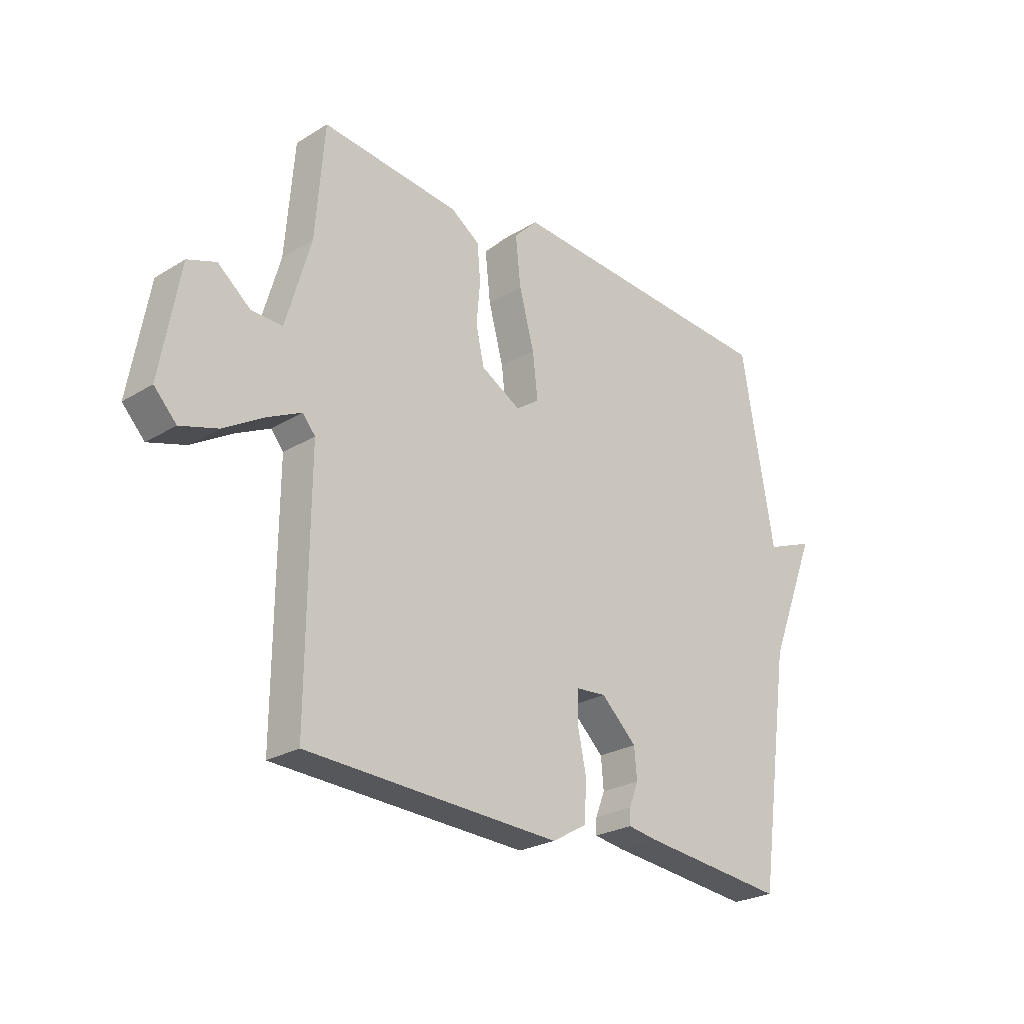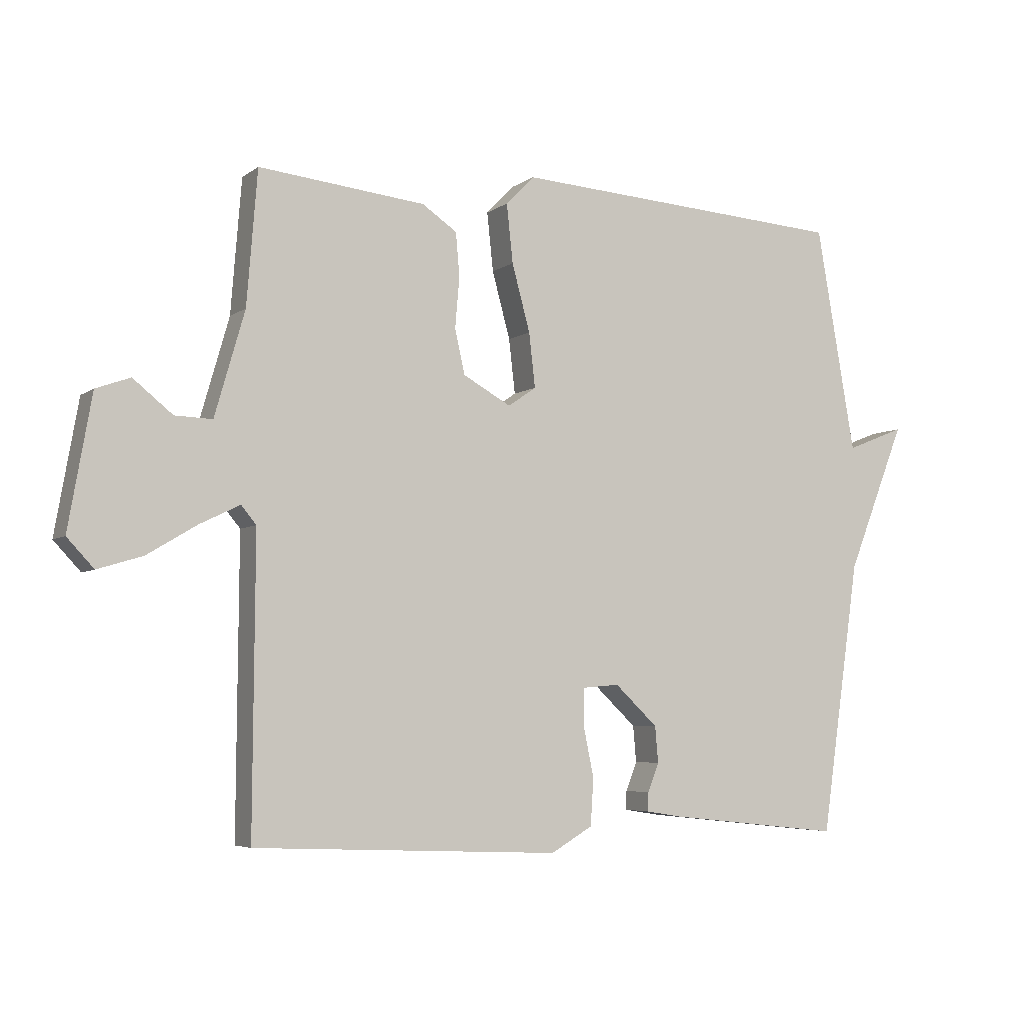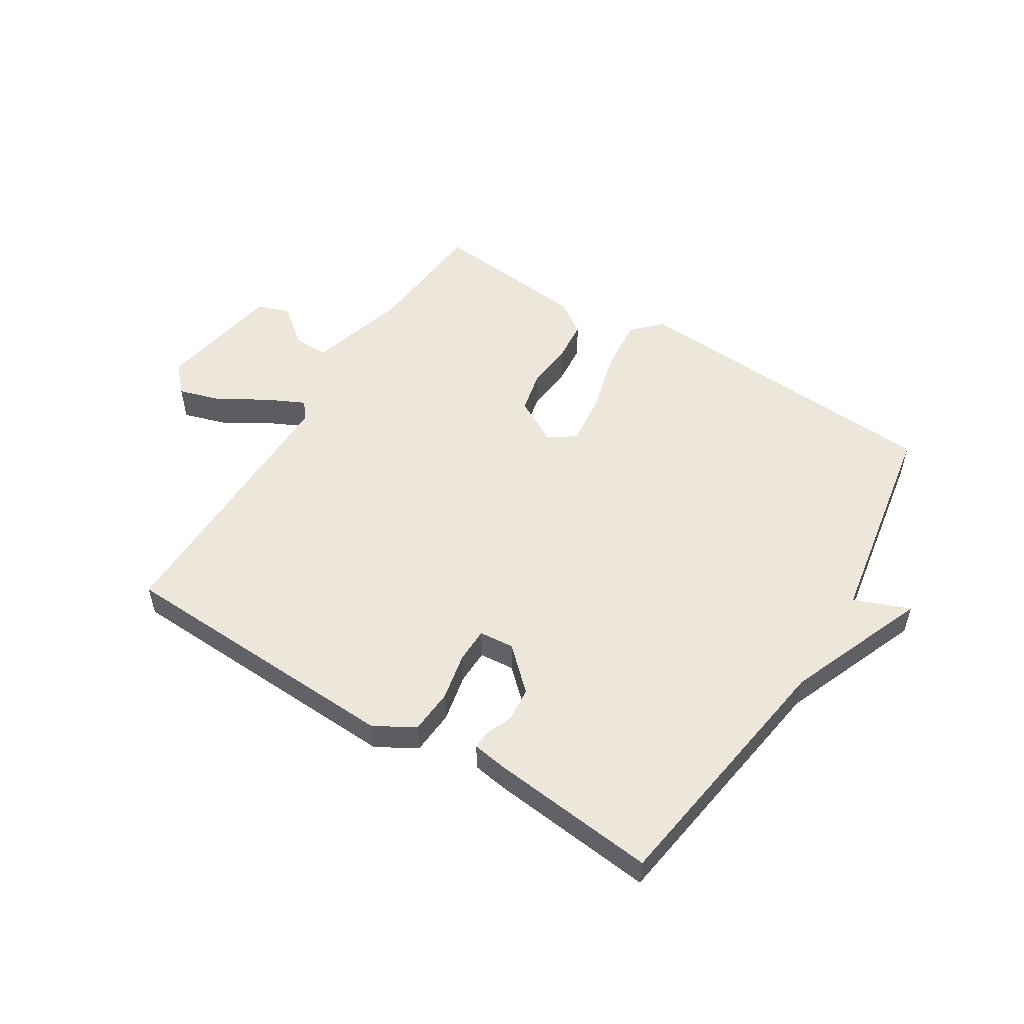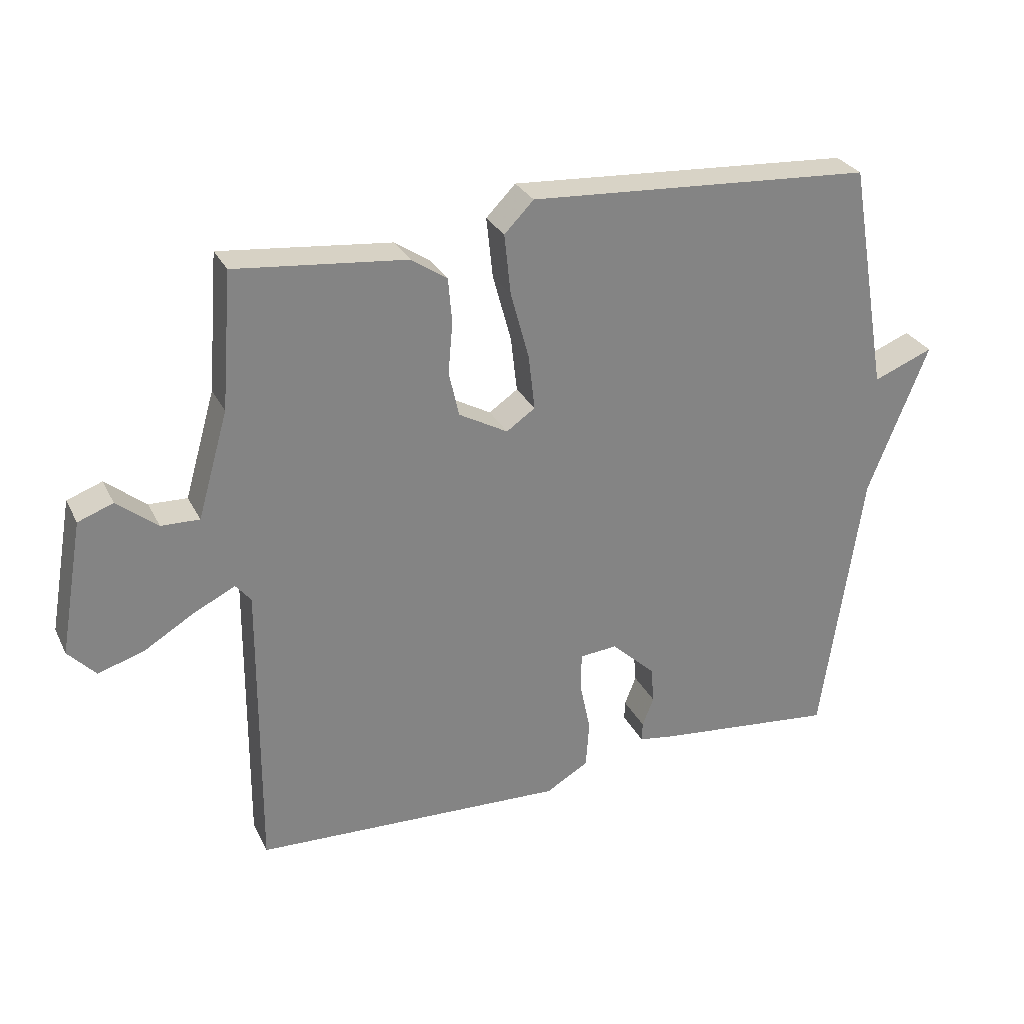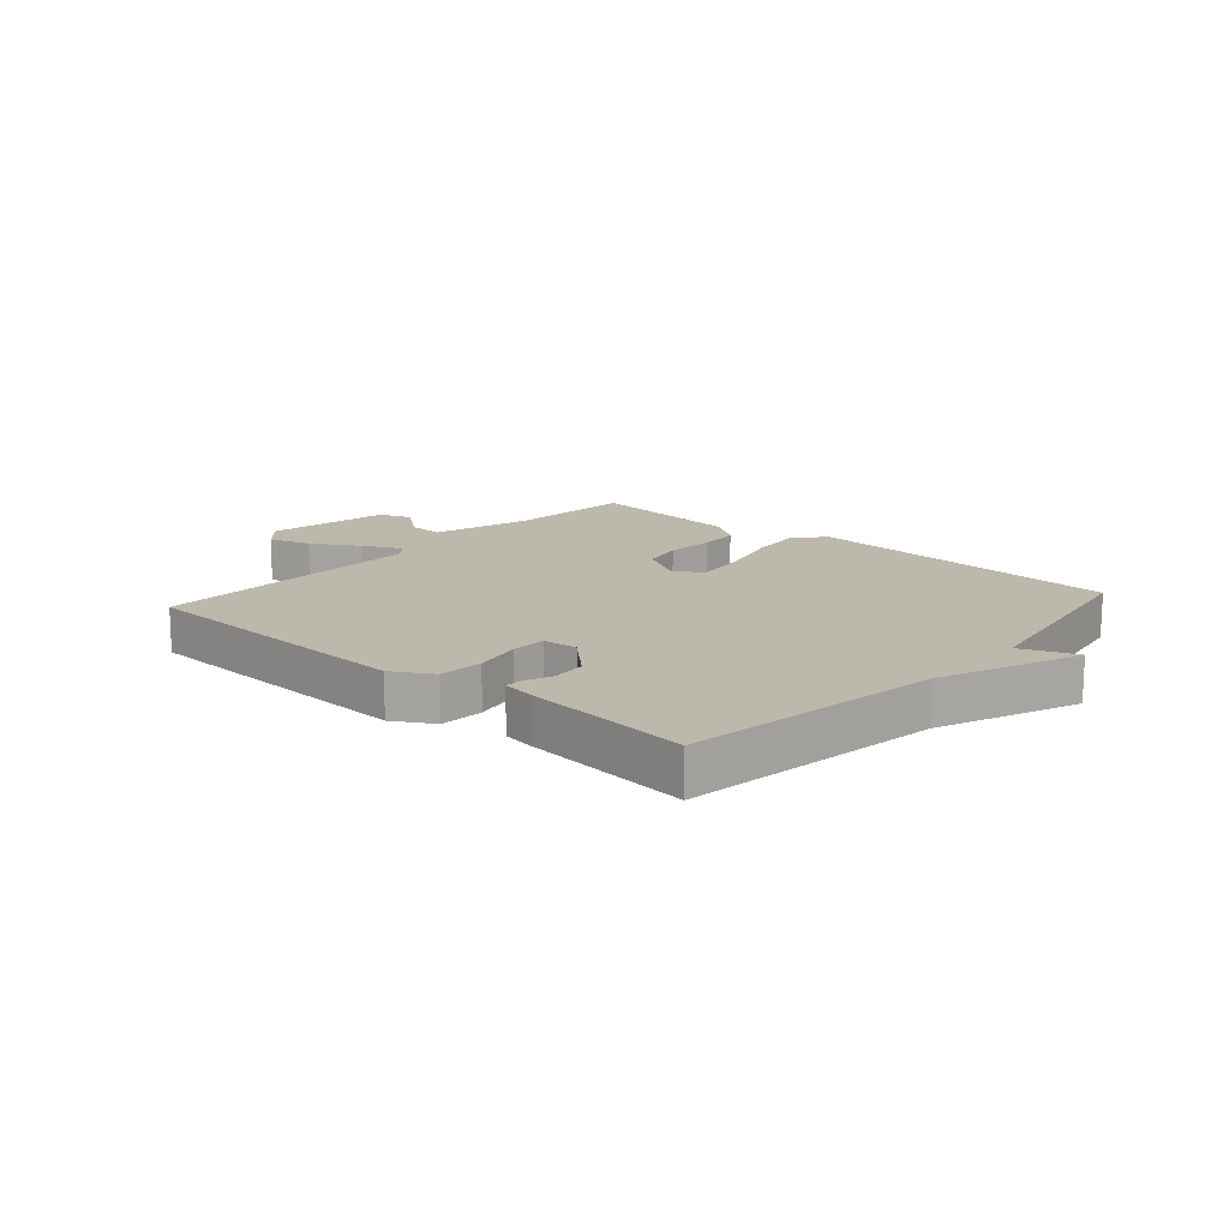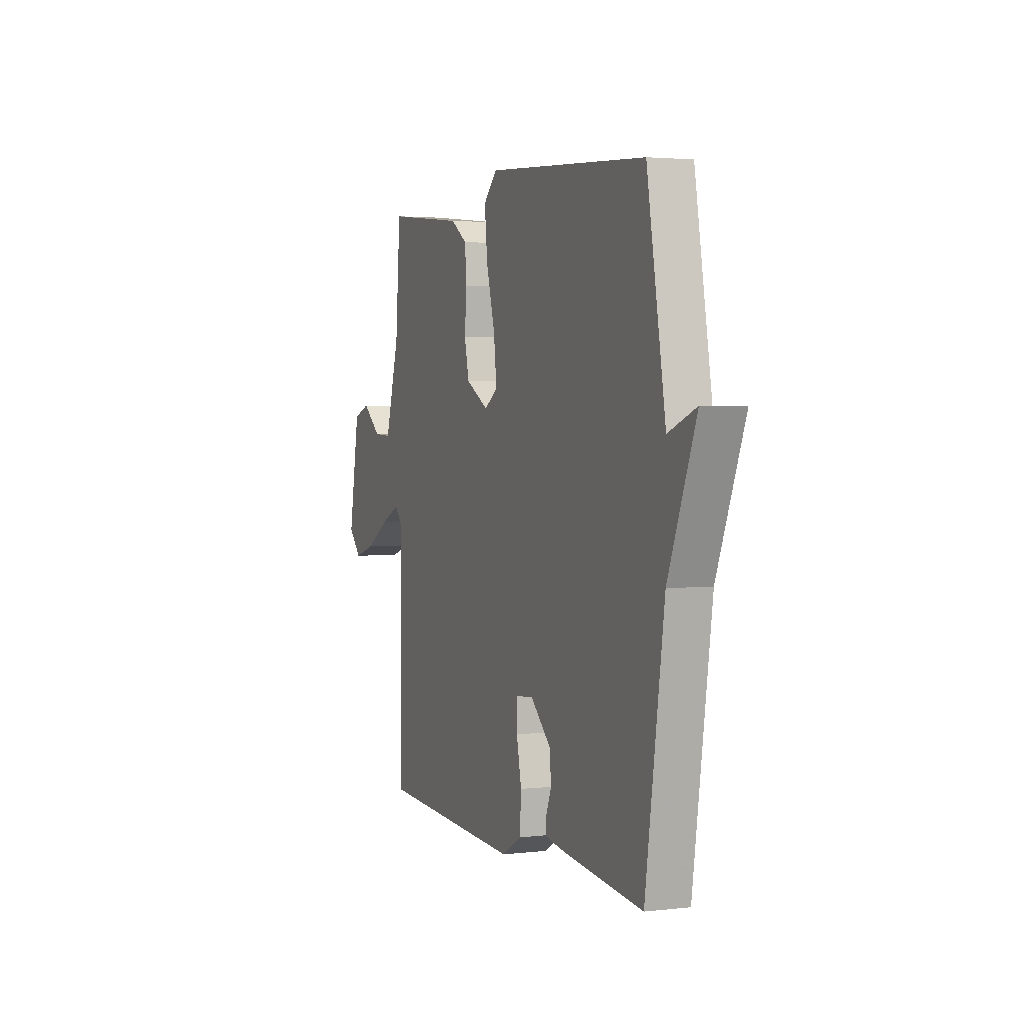
<metadata>
{"format":"obj","ext":"obj","renderer":"f3d","projection":"perspective","resolution":1024,"background":"white","views":[{"elev":-25.3,"azim":134.4,"up":"+Z"},{"elev":-5.2,"azim":153.3,"up":"+Z"},{"elev":52.9,"azim":-148.0,"up":"+Y"},{"elev":29.0,"azim":157.6,"up":"+Z"},{"elev":14.8,"azim":-138.5,"up":"+Y"},{"elev":2.9,"azim":-111.8,"up":"+Z"}]}
</metadata>
<code>
v -0.5 0.07 -0.5
v -0.563 0.07 -0.062
v -0.657 0.07 0.175
v -0.563 0.07 0.138
v -0.5 0.07 0.5
v 0.042 0.07 0.535
v 0.088 0.07 0.488
v 0.078 0.07 0.394
v 0.049 0.07 0.287
v 0.039 0.07 0.2
v 0.084 0.07 0.169
v 0.161 0.07 0.212
v 0.177 0.07 0.283
v 0.17 0.07 0.364
v 0.176 0.07 0.434
v 0.232 0.07 0.472
v 0.5 0.07 0.5
v 0.517 0.07 0.286
v 0.565 0.07 0.119
v 0.625 0.07 0.121
v 0.688 0.07 0.172
v 0.743 0.07 0.152
v 0.78 0.07 -0.059
v 0.737 0.07 -0.105
v 0.665 0.07 -0.083
v 0.585 0.07 -0.035
v 0.521 0.07 -0.004
v 0.497 0.07 -0.033
v 0.5 0.07 -0.5
v 0.009 0.07 -0.521
v -0.058 0.07 -0.482
v -0.063 0.07 -0.407
v -0.046 0.07 -0.326
v -0.047 0.07 -0.267
v -0.106 0.07 -0.262
v -0.175 0.07 -0.327
v -0.18 0.07 -0.385
v -0.162 0.07 -0.431
v -0.161 0.07 -0.461
v -0.218 0.07 -0.47
v -0.5 0 -0.5
v -0.563 0 -0.062
v -0.657 0 0.175
v -0.563 0 0.138
v -0.5 0 0.5
v 0.042 0 0.535
v 0.088 0 0.488
v 0.078 0 0.394
v 0.049 0 0.287
v 0.039 0 0.2
v 0.084 0 0.169
v 0.161 0 0.212
v 0.177 0 0.283
v 0.17 0 0.364
v 0.176 0 0.434
v 0.232 0 0.472
v 0.5 0 0.5
v 0.517 0 0.286
v 0.565 0 0.119
v 0.625 0 0.121
v 0.688 0 0.172
v 0.743 0 0.152
v 0.78 0 -0.059
v 0.737 0 -0.105
v 0.665 0 -0.083
v 0.585 0 -0.035
v 0.521 0 -0.004
v 0.497 0 -0.033
v 0.5 0 -0.5
v 0.009 0 -0.521
v -0.058 0 -0.482
v -0.063 0 -0.407
v -0.046 0 -0.326
v -0.047 0 -0.267
v -0.106 0 -0.262
v -0.175 0 -0.327
v -0.18 0 -0.385
v -0.162 0 -0.431
v -0.161 0 -0.461
v -0.218 0 -0.47
f 40 1 2
f 39 40 2
f 38 39 2
f 37 38 2
f 2 3 4
f 37 2 4
f 36 37 4
f 7 8 9
f 6 7 9
f 5 6 9
f 4 5 9
f 36 4 9
f 35 36 9
f 34 35 9 10
f 33 34 10 11
f 33 11 12
f 32 33 12
f 31 32 12
f 30 31 12
f 29 30 12
f 28 29 12
f 27 28 12 13
f 14 15 16
f 13 14 16
f 27 13 16
f 26 27 16
f 24 25 26
f 23 24 26
f 22 23 26
f 21 22 26
f 20 21 26
f 19 20 26
f 18 19 26 16
f 16 17 18
f 42 41 80
f 42 80 79
f 42 79 78
f 42 78 77
f 44 43 42
f 44 42 77
f 44 77 76
f 49 48 47
f 49 47 46
f 49 46 45
f 49 45 44
f 49 44 76
f 49 76 75
f 50 49 75 74
f 51 50 74 73
f 52 51 73
f 52 73 72
f 52 72 71
f 52 71 70
f 52 70 69
f 52 69 68
f 53 52 68 67
f 56 55 54
f 56 54 53
f 56 53 67
f 56 67 66
f 66 65 64
f 66 64 63
f 66 63 62
f 66 62 61
f 66 61 60
f 66 60 59
f 56 66 59 58
f 58 57 56
f 1 41 42 2
f 2 42 43 3
f 3 43 44 4
f 4 44 45 5
f 5 45 46 6
f 6 46 47 7
f 7 47 48 8
f 8 48 49 9
f 9 49 50 10
f 10 50 51 11
f 11 51 52 12
f 12 52 53 13
f 13 53 54 14
f 14 54 55 15
f 15 55 56 16
f 16 56 57 17
f 17 57 58 18
f 18 58 59 19
f 19 59 60 20
f 20 60 61 21
f 21 61 62 22
f 22 62 63 23
f 23 63 64 24
f 24 64 65 25
f 25 65 66 26
f 26 66 67 27
f 27 67 68 28
f 28 68 69 29
f 29 69 70 30
f 30 70 71 31
f 31 71 72 32
f 32 72 73 33
f 33 73 74 34
f 34 74 75 35
f 35 75 76 36
f 36 76 77 37
f 37 77 78 38
f 38 78 79 39
f 39 79 80 40
f 40 80 41 1

</code>
